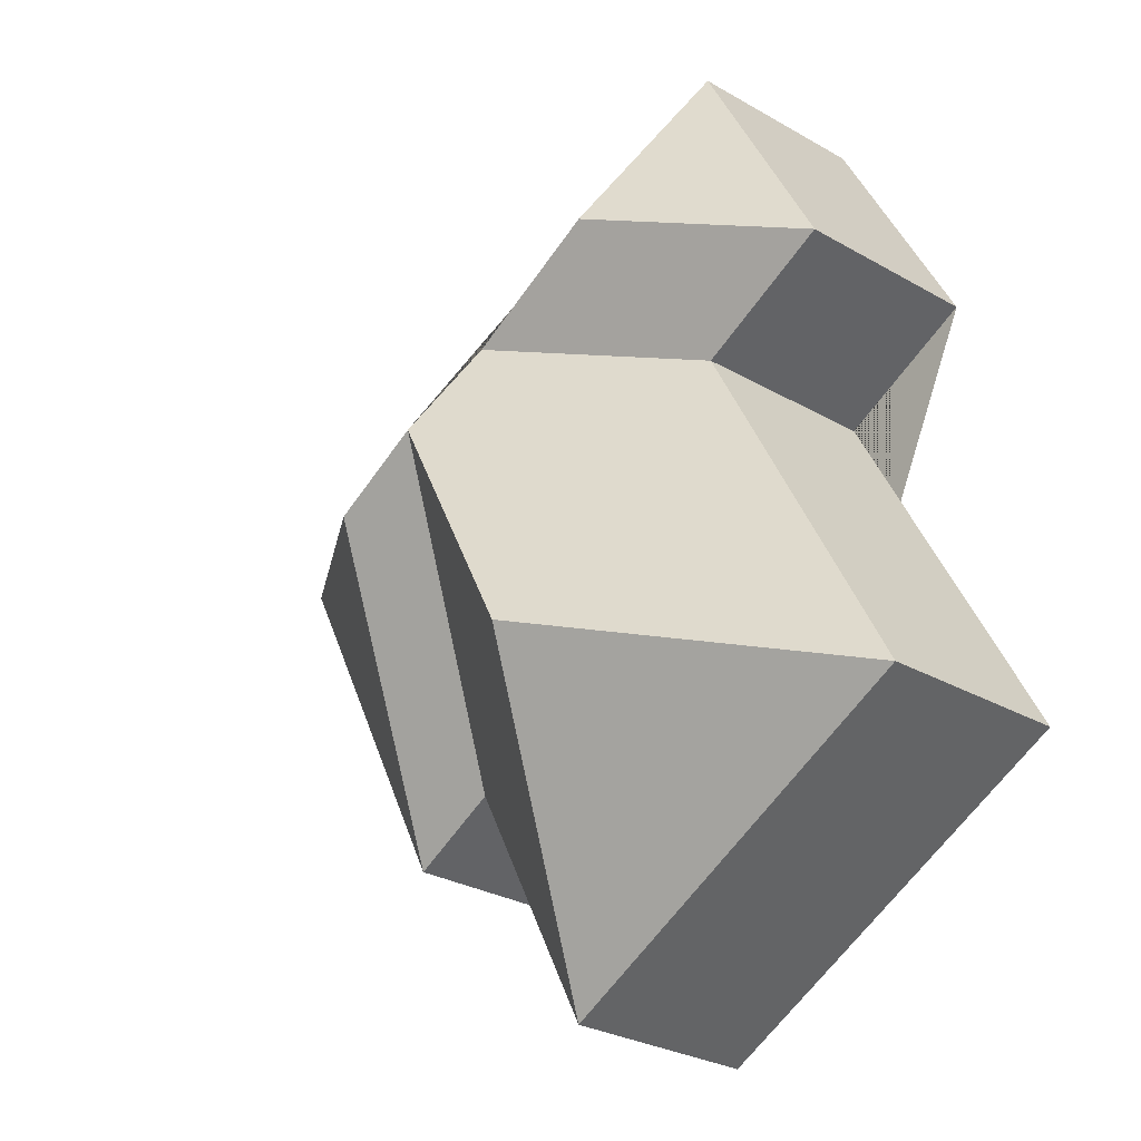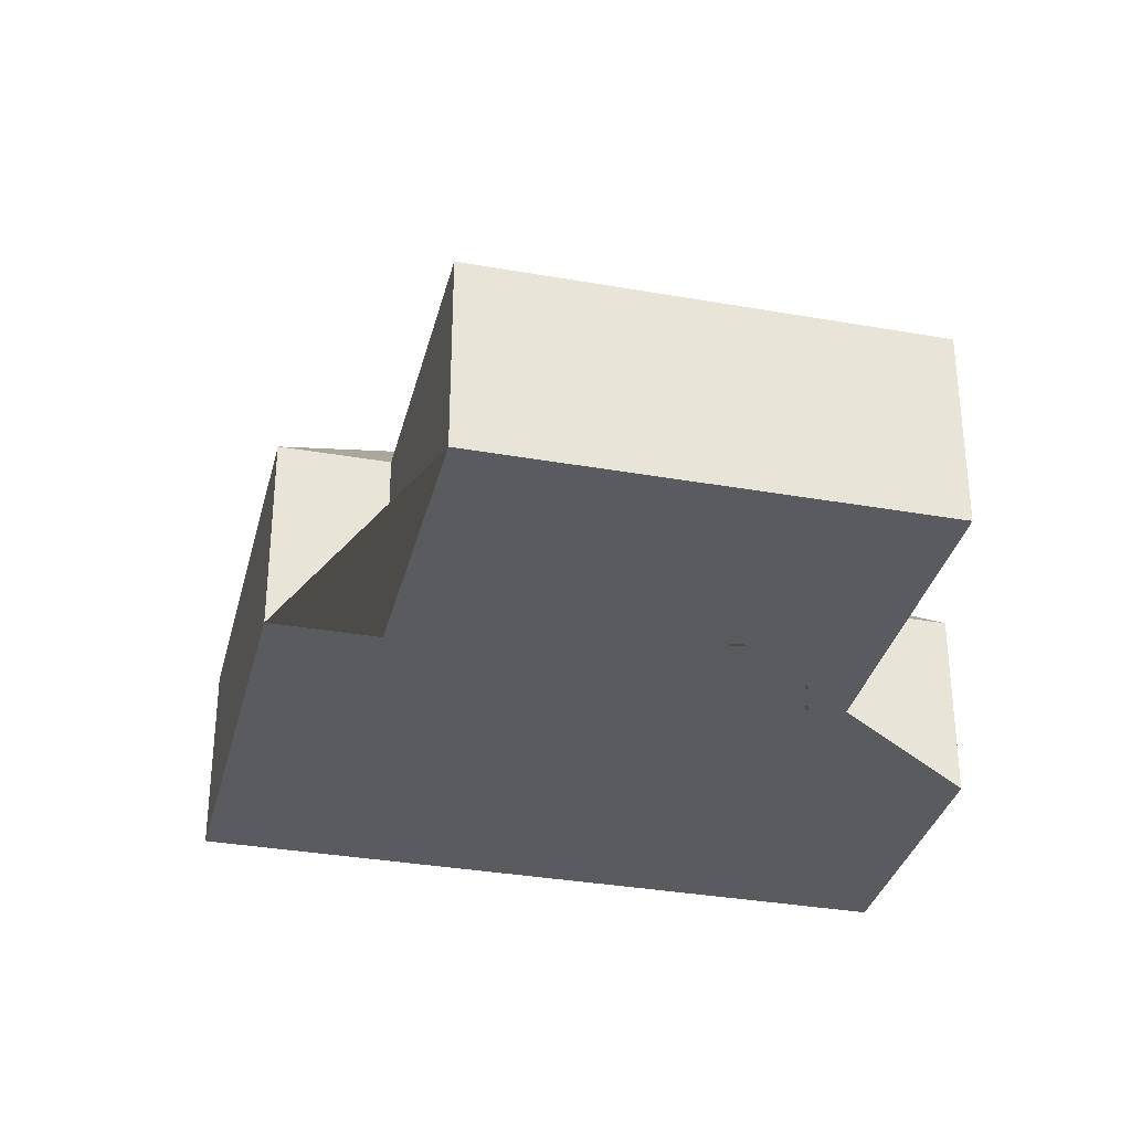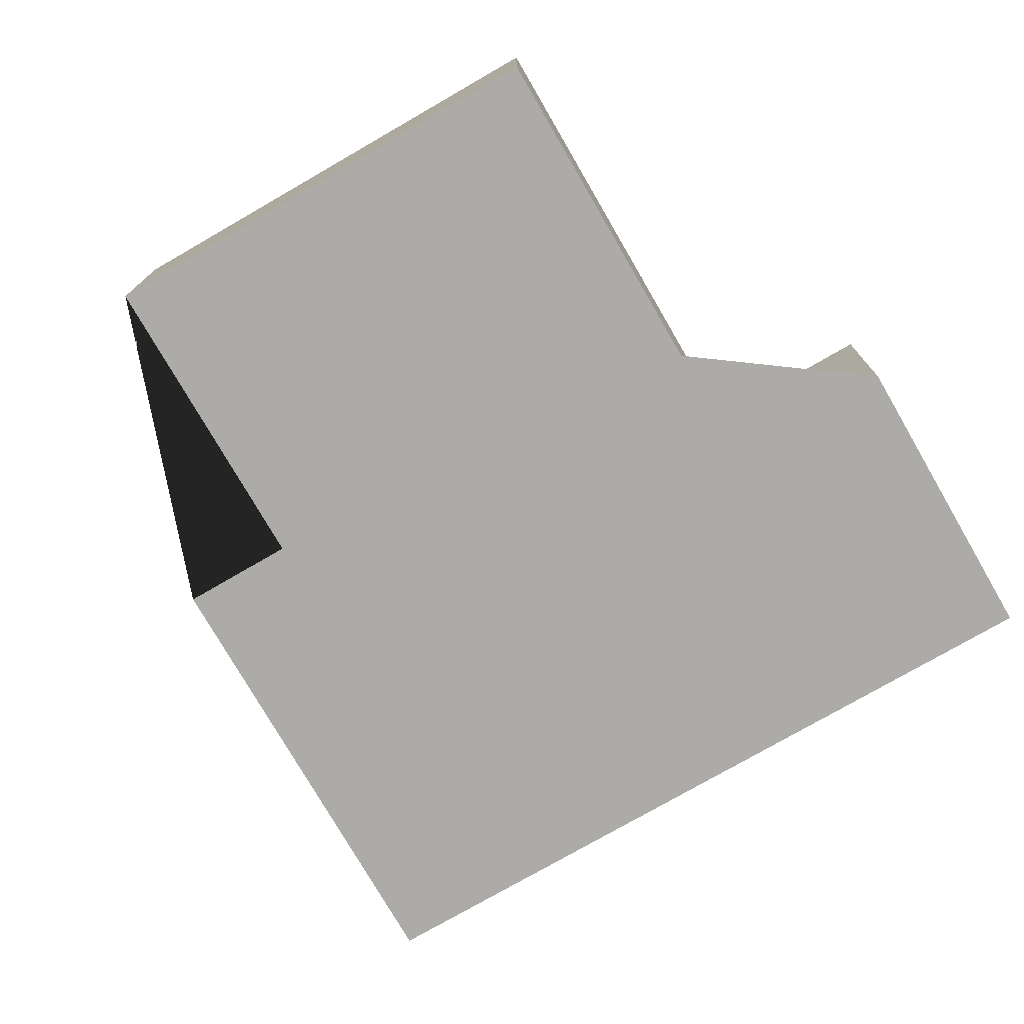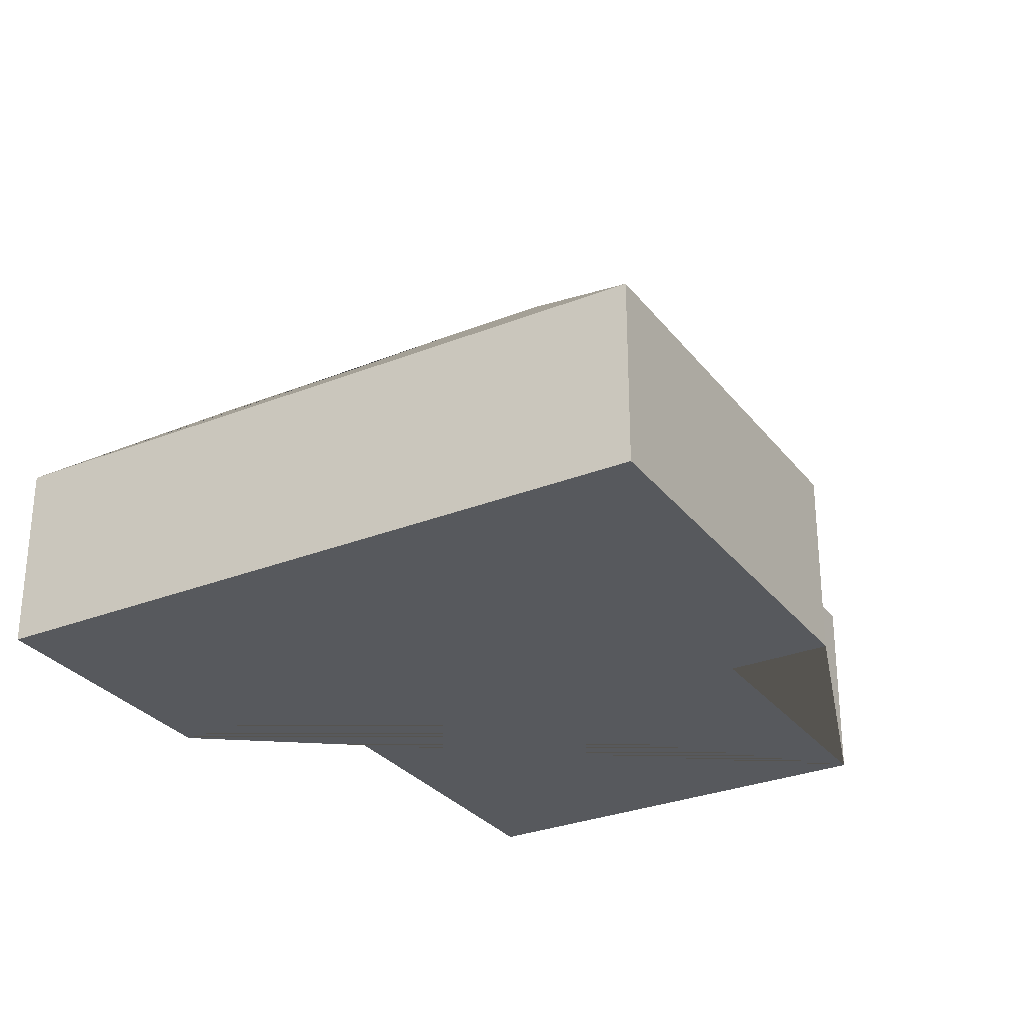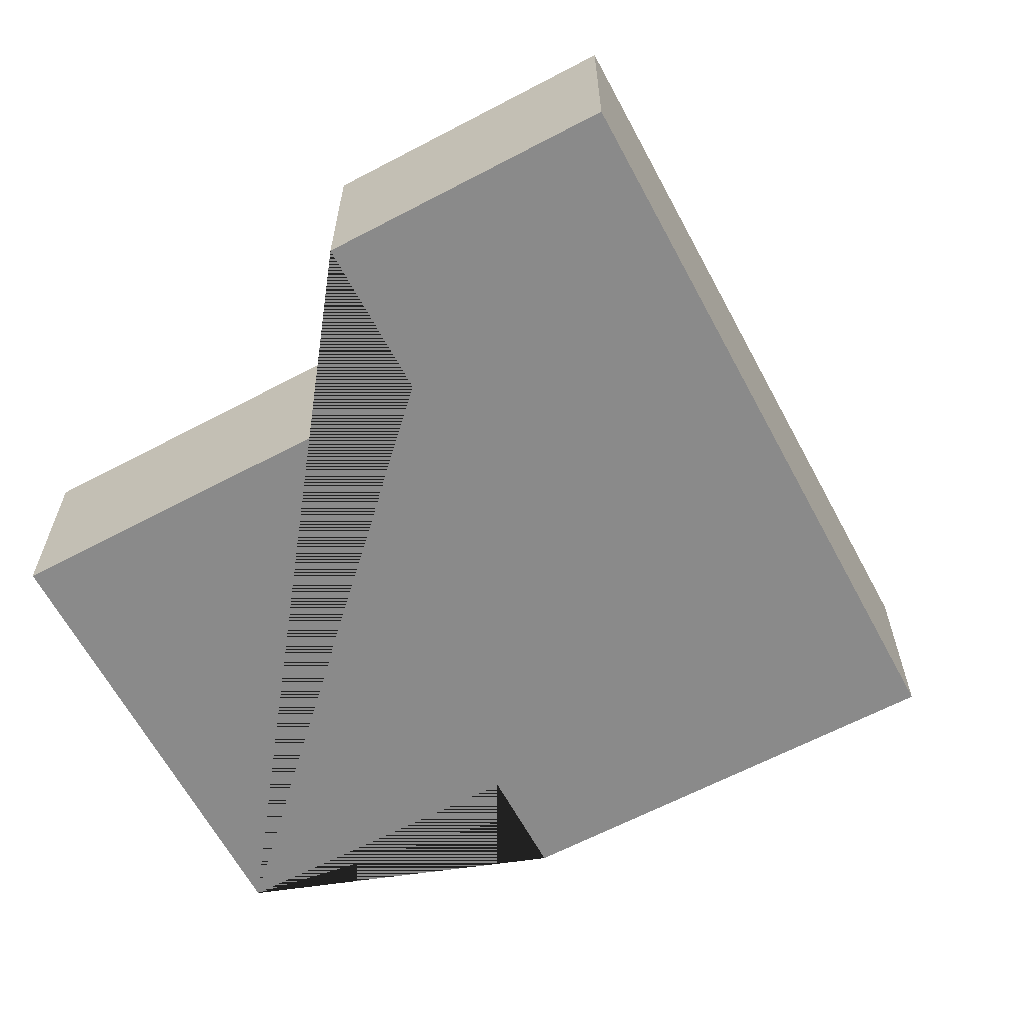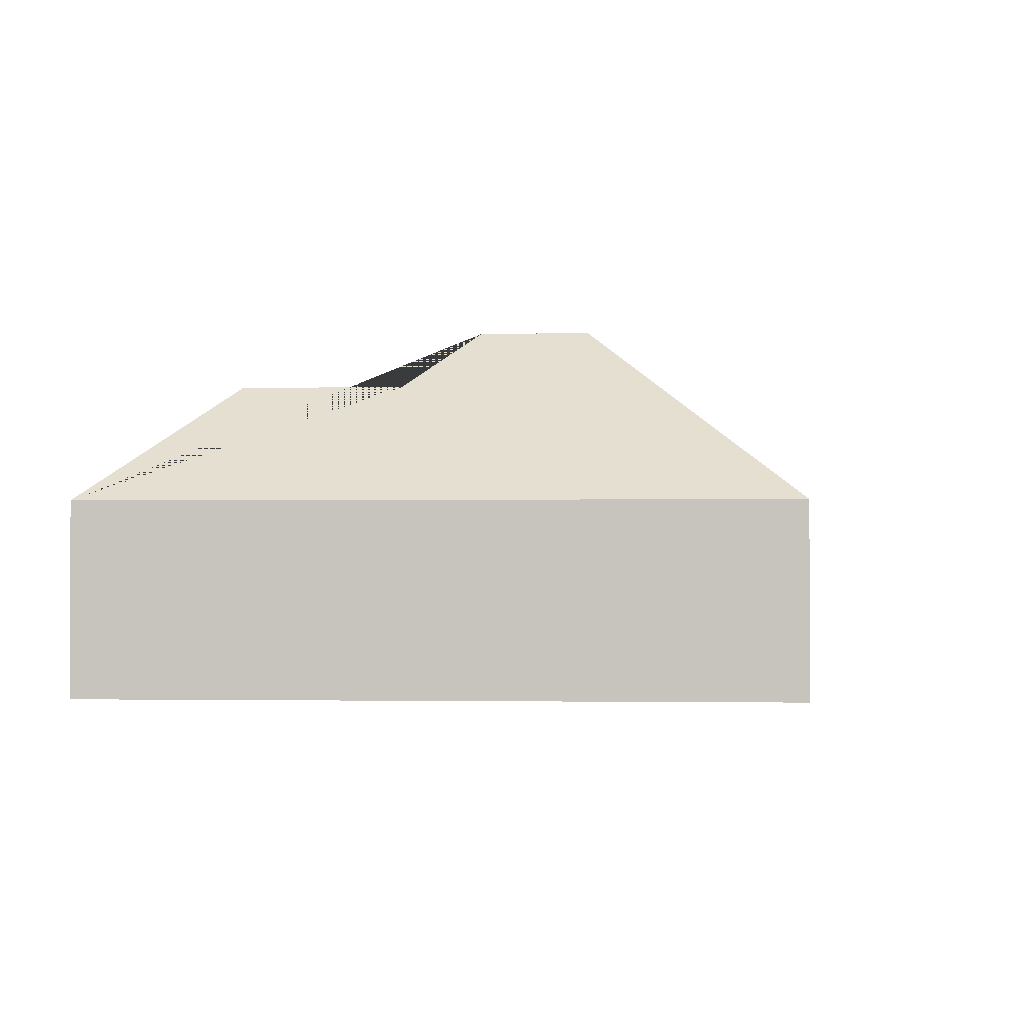
<metadata>
{"format":"obj","ext":"obj","renderer":"f3d","projection":"perspective","resolution":1024,"background":"white","views":[{"elev":-28.7,"azim":-130.6,"up":"+Z"},{"elev":-33.4,"azim":-166.1,"up":"+Y"},{"elev":-76.2,"azim":-122.5,"up":"+Y"},{"elev":-29.5,"azim":57.8,"up":"+Y"},{"elev":-63.4,"azim":-34.4,"up":"+Y"},{"elev":-1.0,"azim":31.5,"up":"+Y"}]}
</metadata>
<code>
o BK39_500_016030_0048
v 169.4 75 -378.7
v 15.69 75 -298.6
v 132.8 145 -261.1
v 222.7 75 -276.1
v 259.6 75 -295.2
v 39.94 75 -117.2
v 94.93 75 -145.7
v 184.5 145 -161.5
v 223.2 145 -181.6
v 171.6 121.2 -122.3
v 115 121.2 -92.87
v 91.8 75 -17.69
v 337.5 75 -145.7
v 169.4 0 -378.7
v 15.69 0 -298.6
v 94.93 0 -145.7
v 39.94 0 -117.2
v 91.8 0 -17.69
v 337.5 0 -145.7
v 259.6 0 -295.2
v 222.7 0 -276.1
f 12 11 6
f 7 10 11 6
f 1 3 2
f 2 3 8 10 7
f 4 8 3 1
f 5 4 8 9
f 13 9 5
f 12 13 9 8 10 11
f 14 15 16 17 18 19 20 21
f 1 14 15 2
f 2 15 16 7
f 7 16 17 6
f 6 17 18 12
f 12 18 19 13
f 13 19 20 5
f 5 20 21 4
f 4 21 14 1

</code>
